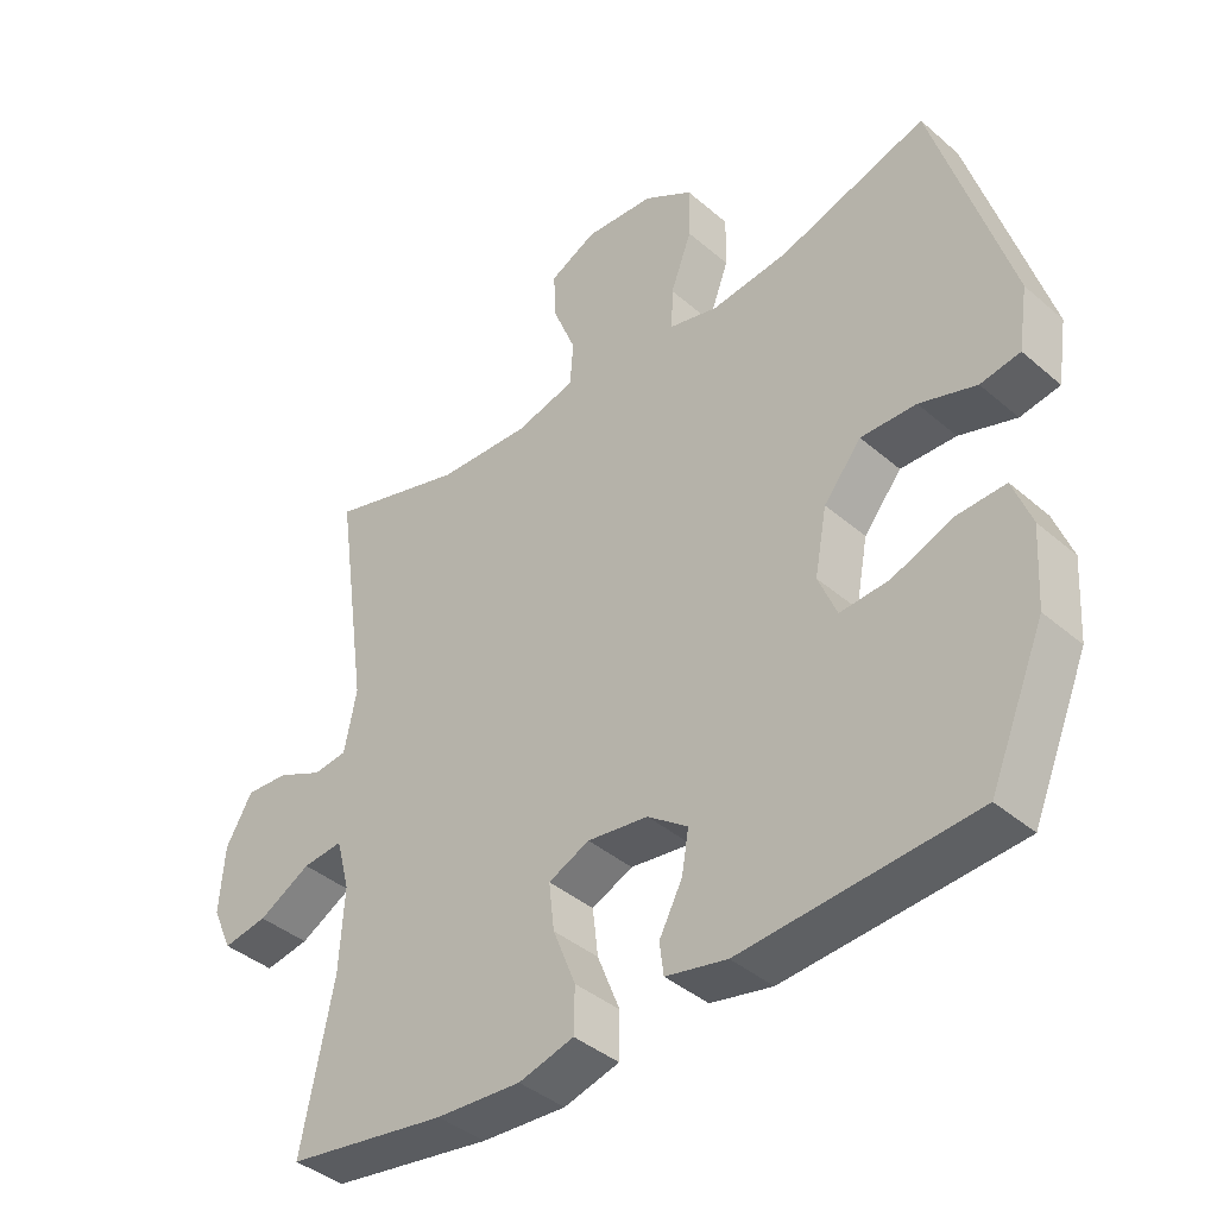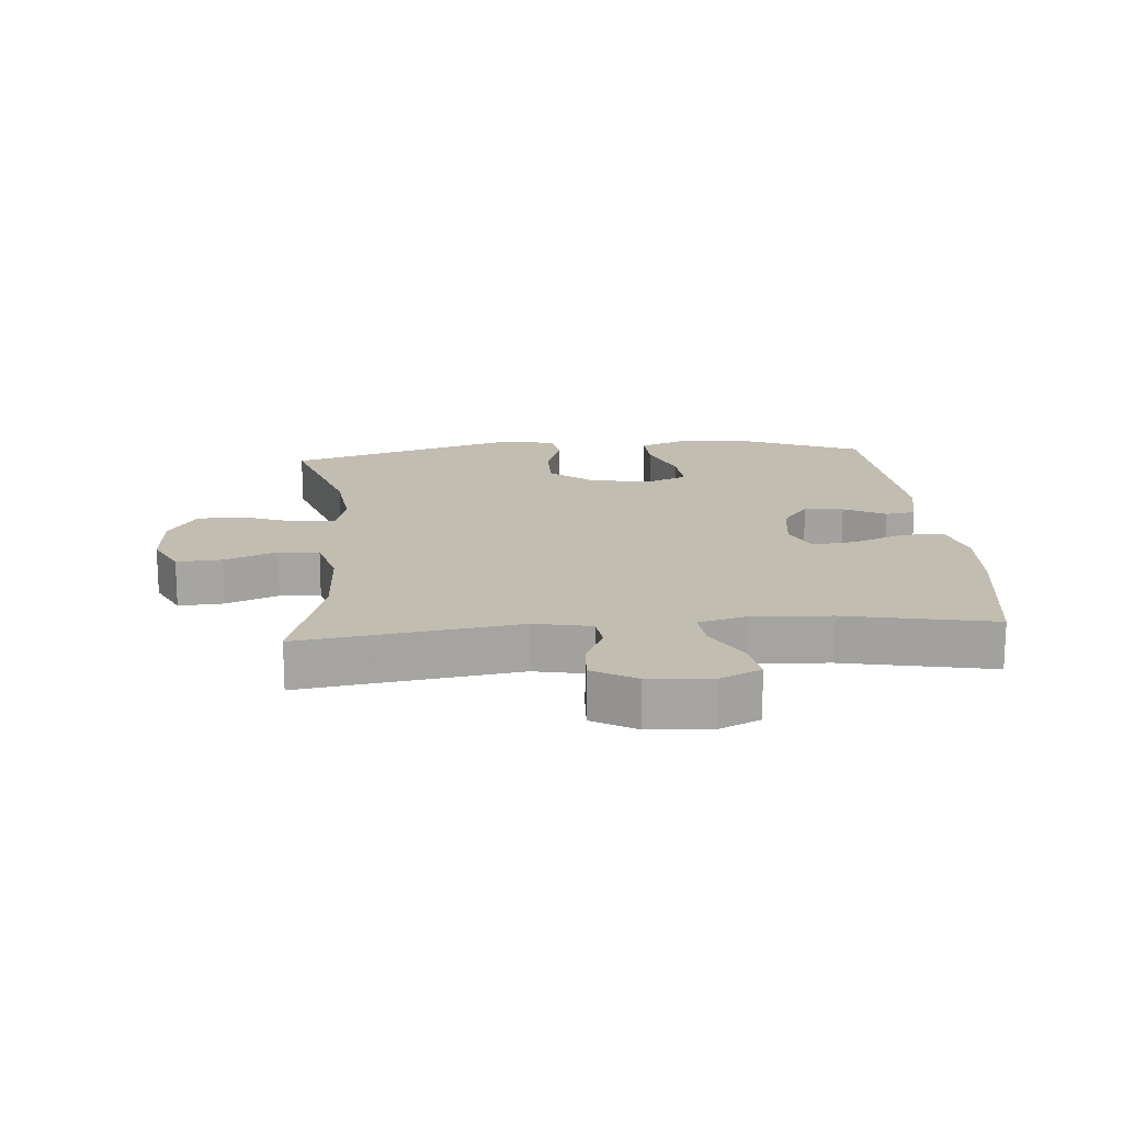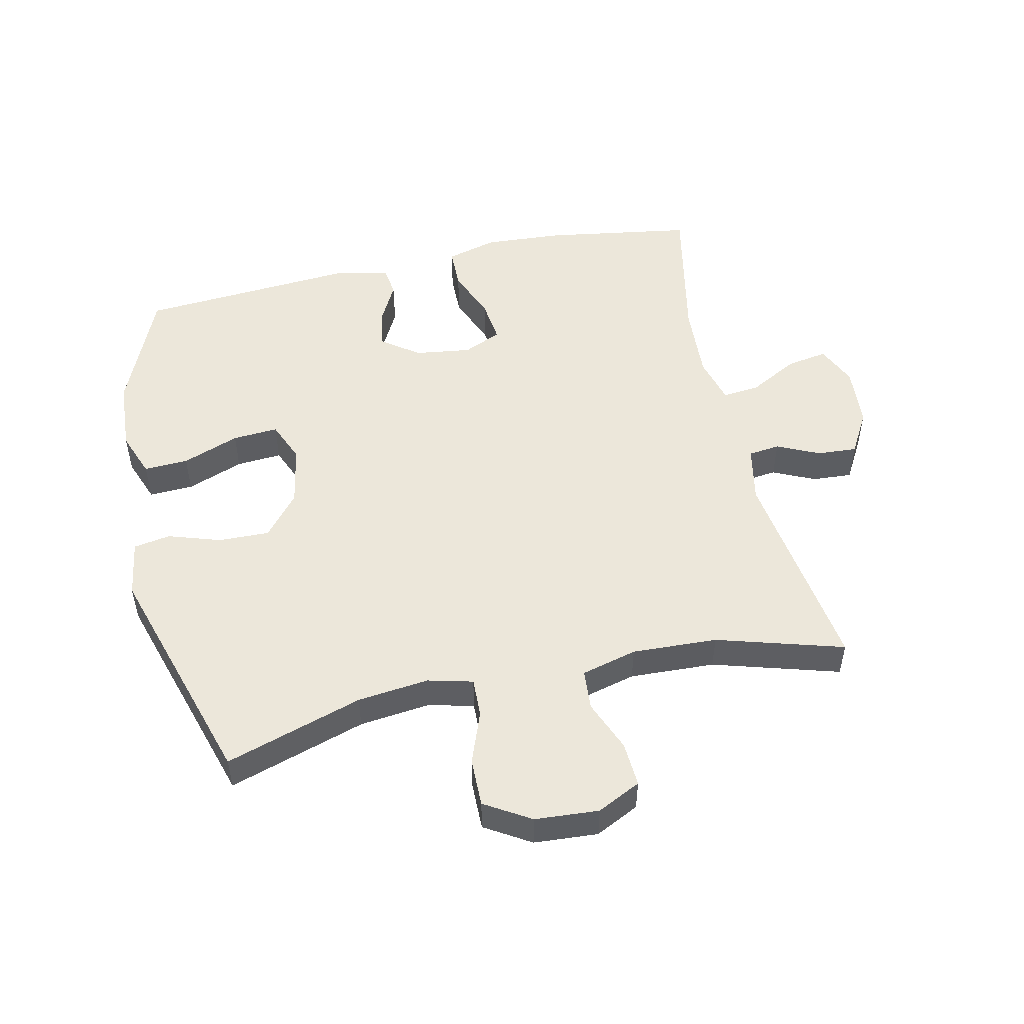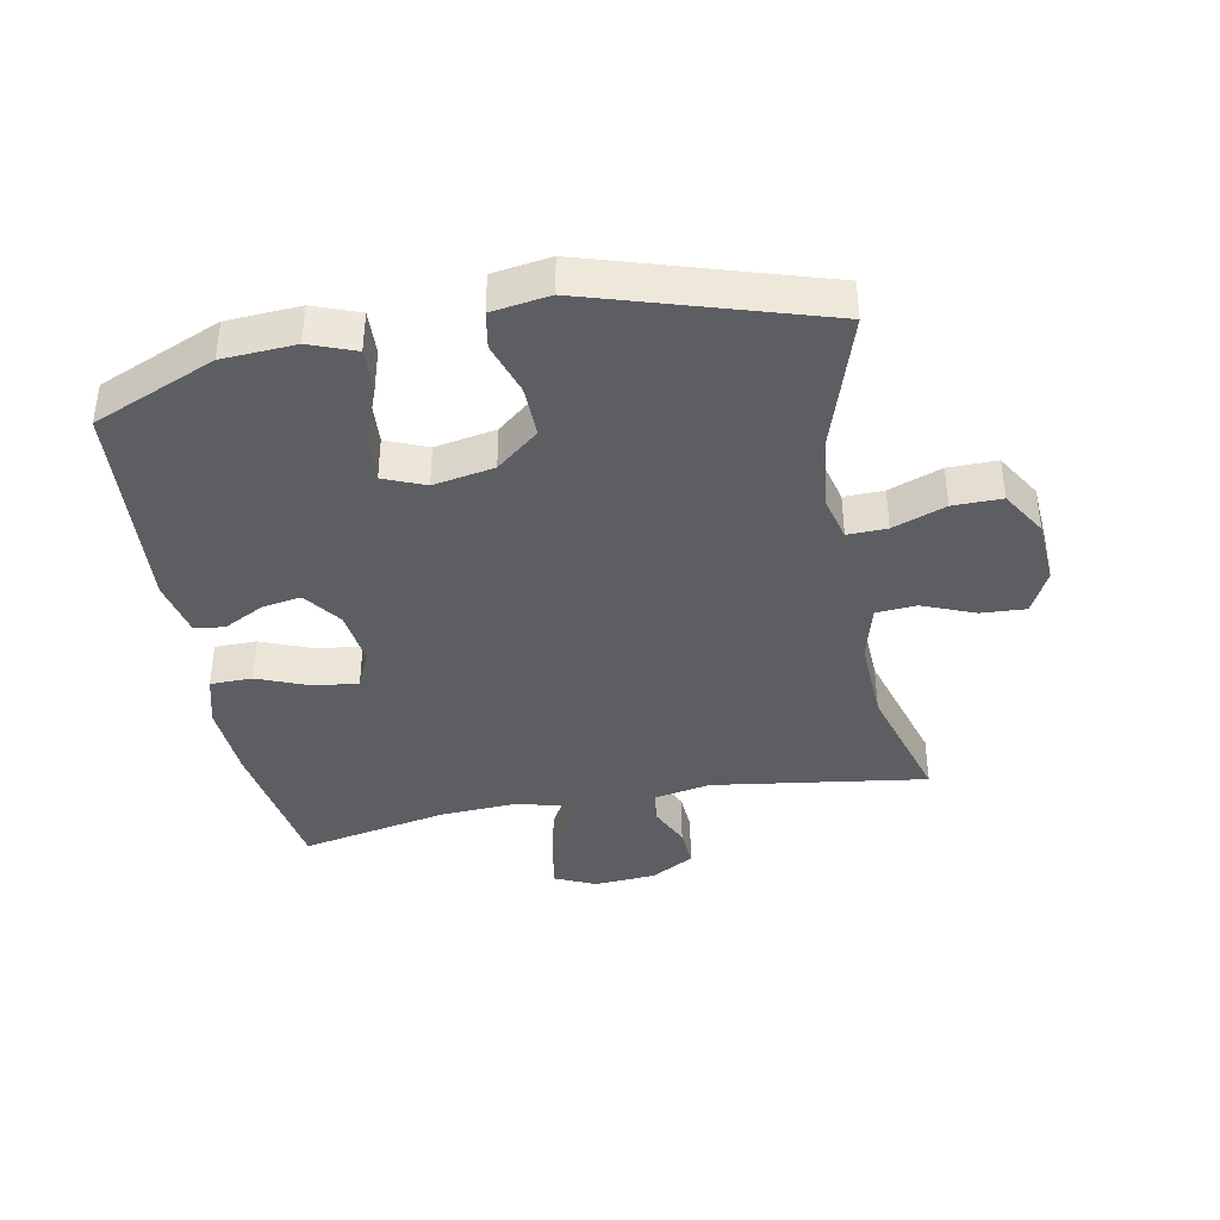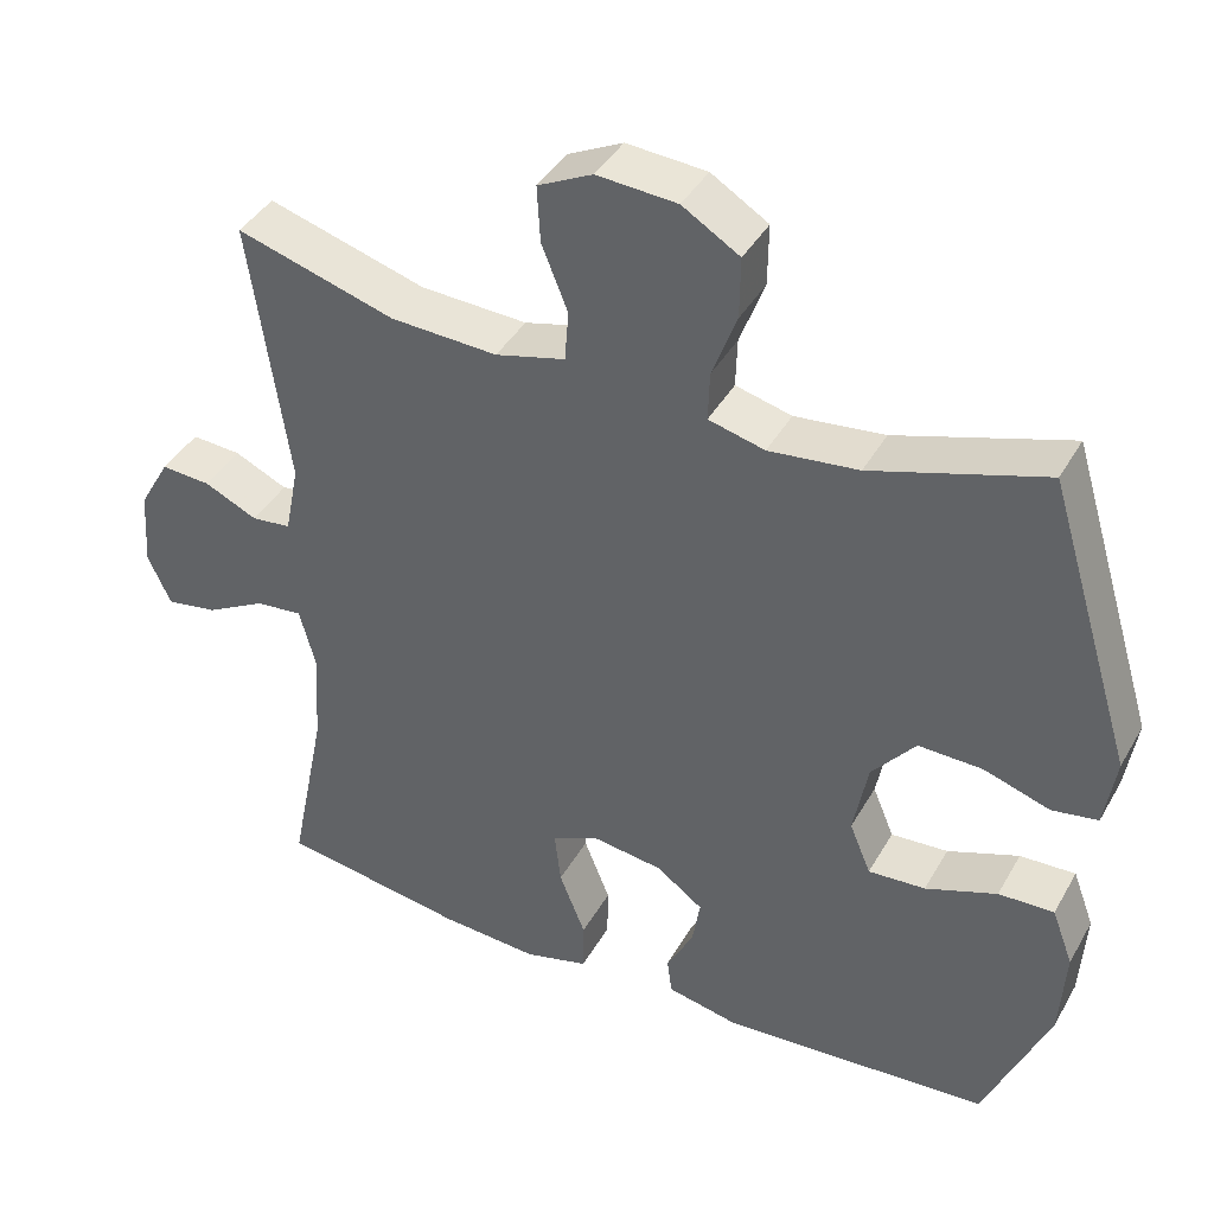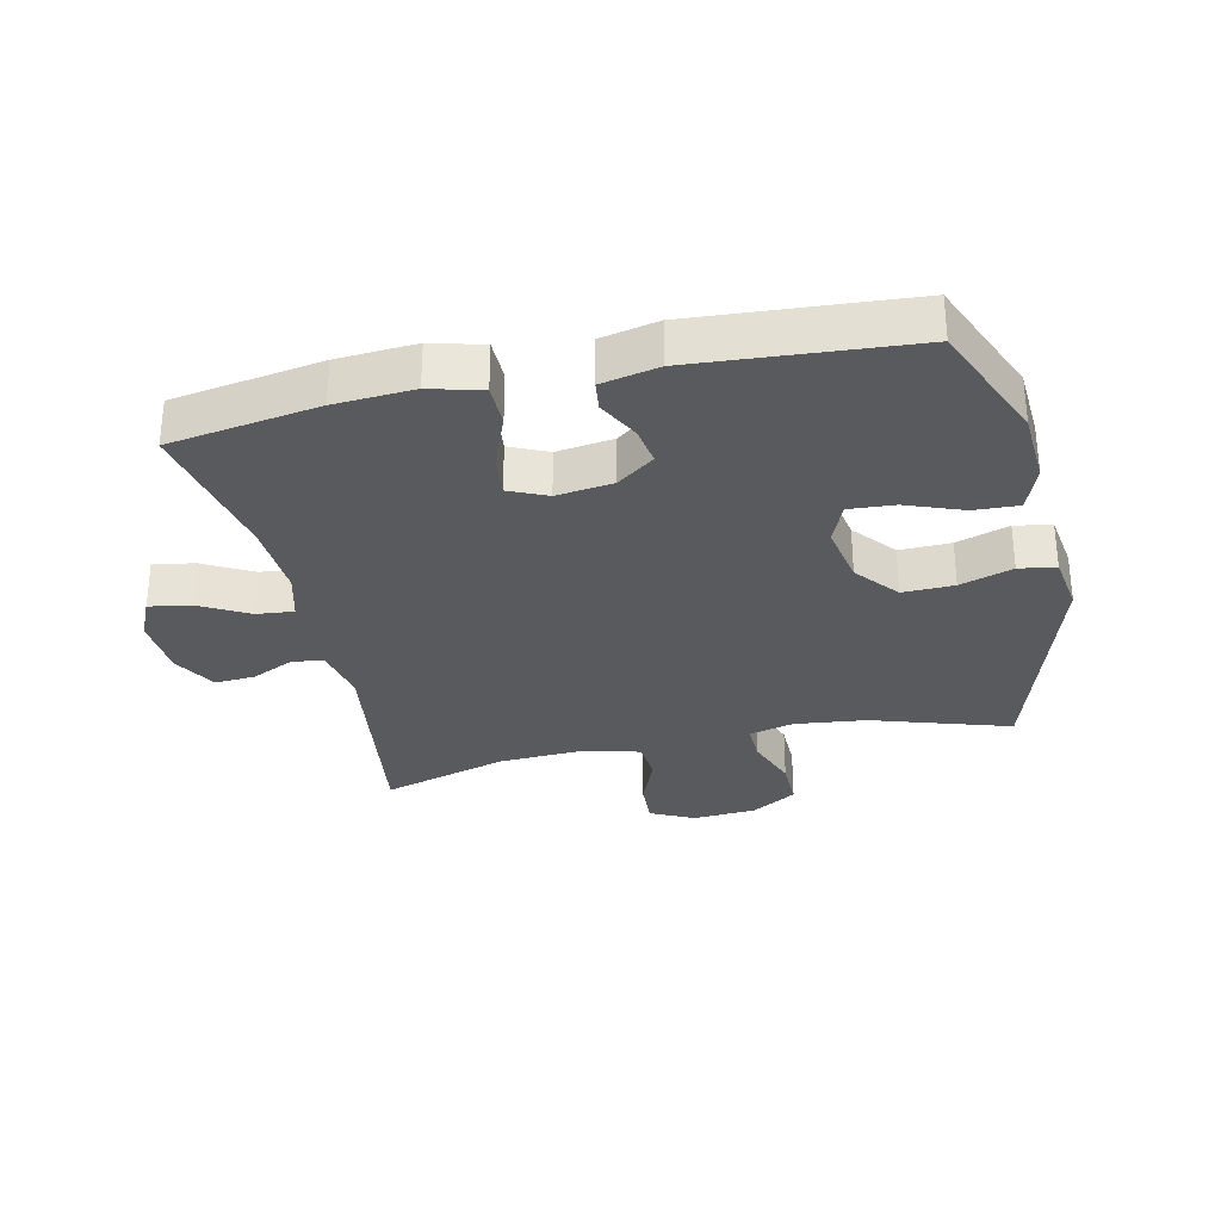
<metadata>
{"format":"obj","ext":"obj","renderer":"f3d","projection":"perspective","resolution":1024,"background":"white","views":[{"elev":-40.3,"azim":-136.5,"up":"+Z"},{"elev":16.8,"azim":85.1,"up":"+Y"},{"elev":50.9,"azim":-12.5,"up":"+Y"},{"elev":-39.4,"azim":-79.3,"up":"+Y"},{"elev":40.8,"azim":-152.7,"up":"+Z"},{"elev":-30.8,"azim":-167.4,"up":"+Y"}]}
</metadata>
<code>
v -0.5 0.07 -0.5
v -0.581 0.07 -0.308
v -0.588 0.07 -0.193
v -0.561 0.07 -0.121
v -0.491 0.07 -0.124
v -0.401 0.07 -0.158
v -0.329 0.07 -0.163
v -0.302 0.07 -0.098
v -0.32 0.07 -0.002
v -0.375 0.07 0.065
v -0.456 0.07 0.063
v -0.539 0.07 0.036
v -0.597 0.07 0.046
v -0.611 0.07 0.137
v -0.5 0.07 0.5
v -0.283 0.07 0.431
v -0.17 0.07 0.418
v -0.099 0.07 0.436
v -0.101 0.07 0.498
v -0.132 0.07 0.581
v -0.133 0.07 0.658
v -0.061 0.07 0.702
v 0.04 0.07 0.709
v 0.109 0.07 0.675
v 0.105 0.07 0.604
v 0.072 0.07 0.522
v 0.077 0.07 0.458
v 0.165 0.07 0.435
v 0.3 0.07 0.441
v 0.5 0.07 0.5
v 0.452 0.07 0.162
v 0.47 0.07 0.072
v 0.52 0.07 0.066
v 0.587 0.07 0.097
v 0.65 0.07 0.101
v 0.689 0.07 0.033
v 0.696 0.07 -0.065
v 0.667 0.07 -0.129
v 0.602 0.07 -0.118
v 0.525 0.07 -0.076
v 0.466 0.07 -0.07
v 0.446 0.07 -0.145
v 0.453 0.07 -0.267
v 0.5 0.07 -0.5
v 0.265 0.07 -0.537
v 0.141 0.07 -0.545
v 0.06 0.07 -0.523
v 0.059 0.07 -0.457
v 0.092 0.07 -0.374
v 0.1 0.07 -0.305
v 0.04 0.07 -0.278
v -0.049 0.07 -0.29
v -0.108 0.07 -0.333
v -0.098 0.07 -0.394
v -0.064 0.07 -0.459
v -0.07 0.07 -0.506
v -0.16 0.07 -0.525
v -0.5 0 -0.5
v -0.581 0 -0.308
v -0.588 0 -0.193
v -0.561 0 -0.121
v -0.491 0 -0.124
v -0.401 0 -0.158
v -0.329 0 -0.163
v -0.302 0 -0.098
v -0.32 0 -0.002
v -0.375 0 0.065
v -0.456 0 0.063
v -0.539 0 0.036
v -0.597 0 0.046
v -0.611 0 0.137
v -0.5 0 0.5
v -0.283 0 0.431
v -0.17 0 0.418
v -0.099 0 0.436
v -0.101 0 0.498
v -0.132 0 0.581
v -0.133 0 0.658
v -0.061 0 0.702
v 0.04 0 0.709
v 0.109 0 0.675
v 0.105 0 0.604
v 0.072 0 0.522
v 0.077 0 0.458
v 0.165 0 0.435
v 0.3 0 0.441
v 0.5 0 0.5
v 0.452 0 0.162
v 0.47 0 0.072
v 0.52 0 0.066
v 0.587 0 0.097
v 0.65 0 0.101
v 0.689 0 0.033
v 0.696 0 -0.065
v 0.667 0 -0.129
v 0.602 0 -0.118
v 0.525 0 -0.076
v 0.466 0 -0.07
v 0.446 0 -0.145
v 0.453 0 -0.267
v 0.5 0 -0.5
v 0.265 0 -0.537
v 0.141 0 -0.545
v 0.06 0 -0.523
v 0.059 0 -0.457
v 0.092 0 -0.374
v 0.1 0 -0.305
v 0.04 0 -0.278
v -0.049 0 -0.29
v -0.108 0 -0.333
v -0.098 0 -0.394
v -0.064 0 -0.459
v -0.07 0 -0.506
v -0.16 0 -0.525
f 54 55 56 57
f 53 54 57 1
f 52 53 1 2
f 51 52 2 3
f 46 47 48 49
f 46 49 50
f 43 44 45 46
f 42 43 46 50
f 41 42 50 51
f 37 38 39 40
f 37 40 41
f 36 37 41
f 33 34 35 36
f 32 33 36 41
f 31 32 41 51
f 29 30 31 51
f 23 24 25 26
f 23 26 27
f 22 23 27
f 19 20 21 22
f 18 19 22 27
f 17 18 27 28
f 13 14 15 16
f 11 12 13 16
f 10 11 16 17
f 9 10 17 28
f 3 4 5 6
f 3 6 7
f 51 3 7
f 29 51 7 8
f 8 9 28 29
f 114 113 112 111
f 58 114 111 110
f 59 58 110 109
f 60 59 109 108
f 106 105 104 103
f 107 106 103
f 103 102 101 100
f 107 103 100 99
f 108 107 99 98
f 97 96 95 94
f 98 97 94
f 98 94 93
f 93 92 91 90
f 98 93 90 89
f 108 98 89 88
f 108 88 87 86
f 83 82 81 80
f 84 83 80
f 84 80 79
f 79 78 77 76
f 84 79 76 75
f 85 84 75 74
f 73 72 71 70
f 73 70 69 68
f 74 73 68 67
f 85 74 67 66
f 63 62 61 60
f 64 63 60
f 64 60 108
f 65 64 108 86
f 86 85 66 65
f 1 58 59 2
f 2 59 60 3
f 3 60 61 4
f 4 61 62 5
f 5 62 63 6
f 6 63 64 7
f 7 64 65 8
f 8 65 66 9
f 9 66 67 10
f 10 67 68 11
f 11 68 69 12
f 12 69 70 13
f 13 70 71 14
f 14 71 72 15
f 15 72 73 16
f 16 73 74 17
f 17 74 75 18
f 18 75 76 19
f 19 76 77 20
f 20 77 78 21
f 21 78 79 22
f 22 79 80 23
f 23 80 81 24
f 24 81 82 25
f 25 82 83 26
f 26 83 84 27
f 27 84 85 28
f 28 85 86 29
f 29 86 87 30
f 30 87 88 31
f 31 88 89 32
f 32 89 90 33
f 33 90 91 34
f 34 91 92 35
f 35 92 93 36
f 36 93 94 37
f 37 94 95 38
f 38 95 96 39
f 39 96 97 40
f 40 97 98 41
f 41 98 99 42
f 42 99 100 43
f 43 100 101 44
f 44 101 102 45
f 45 102 103 46
f 46 103 104 47
f 47 104 105 48
f 48 105 106 49
f 49 106 107 50
f 50 107 108 51
f 51 108 109 52
f 52 109 110 53
f 53 110 111 54
f 54 111 112 55
f 55 112 113 56
f 56 113 114 57
f 57 114 58 1

</code>
